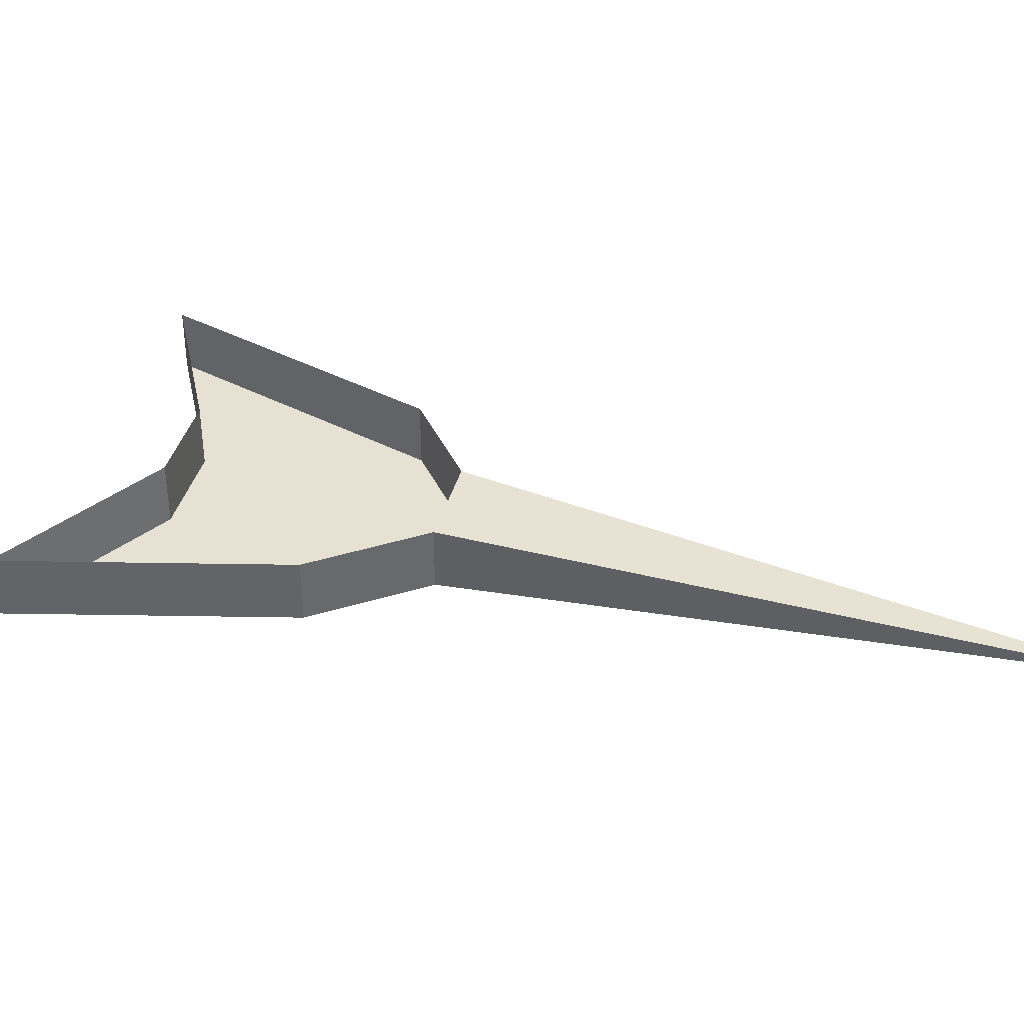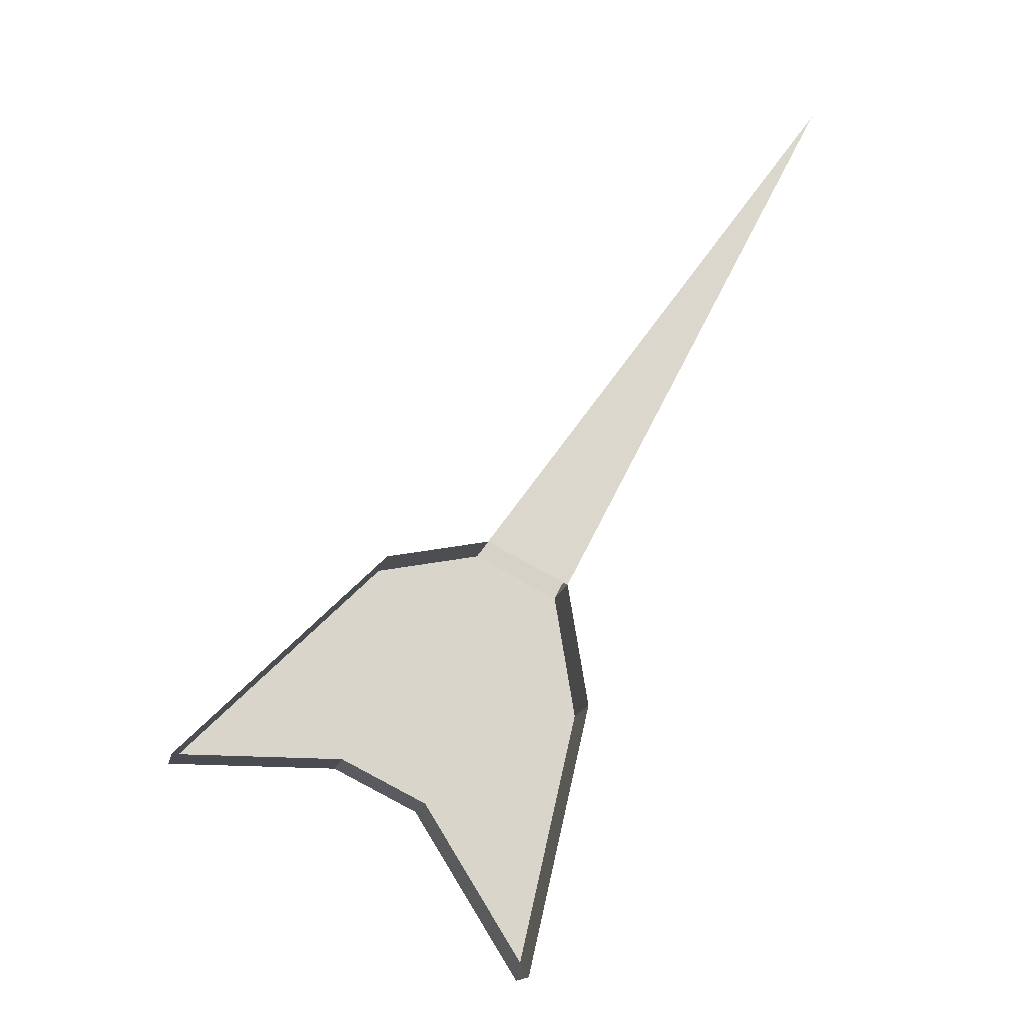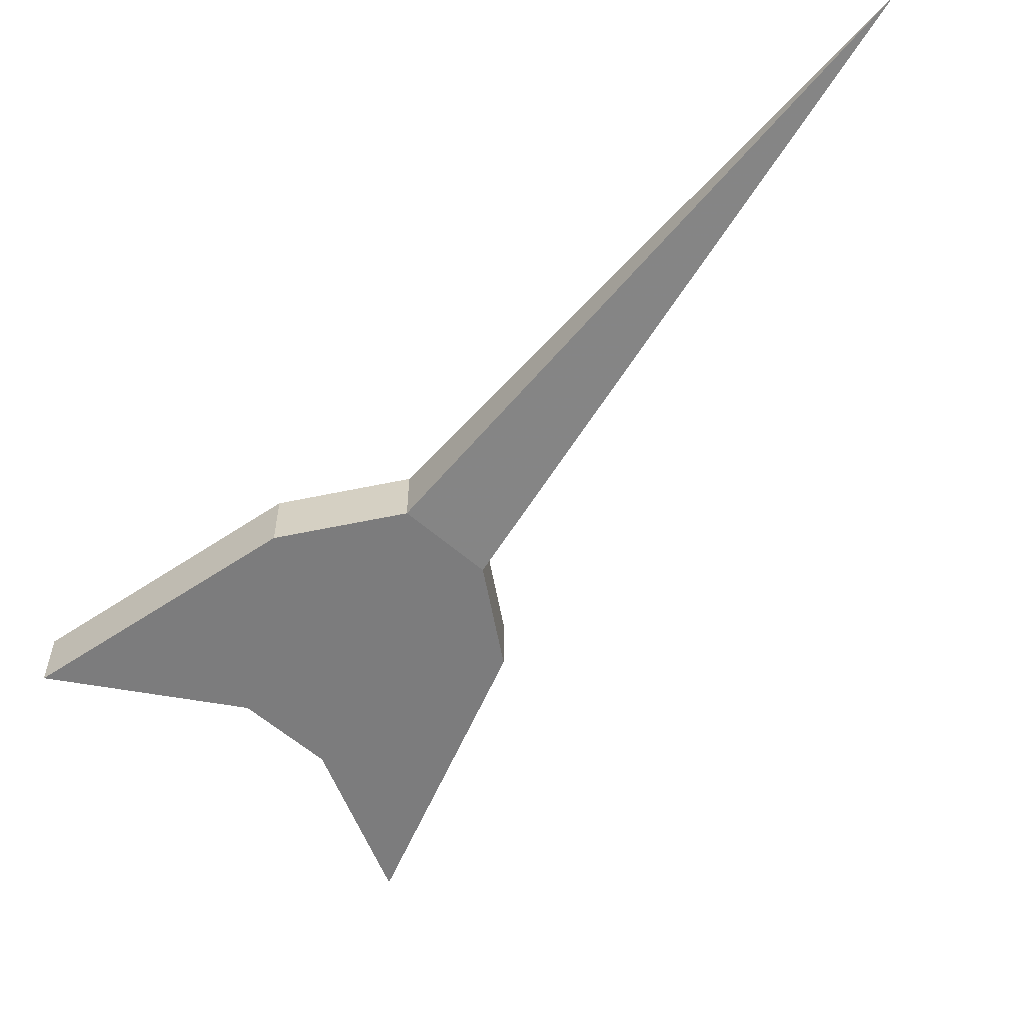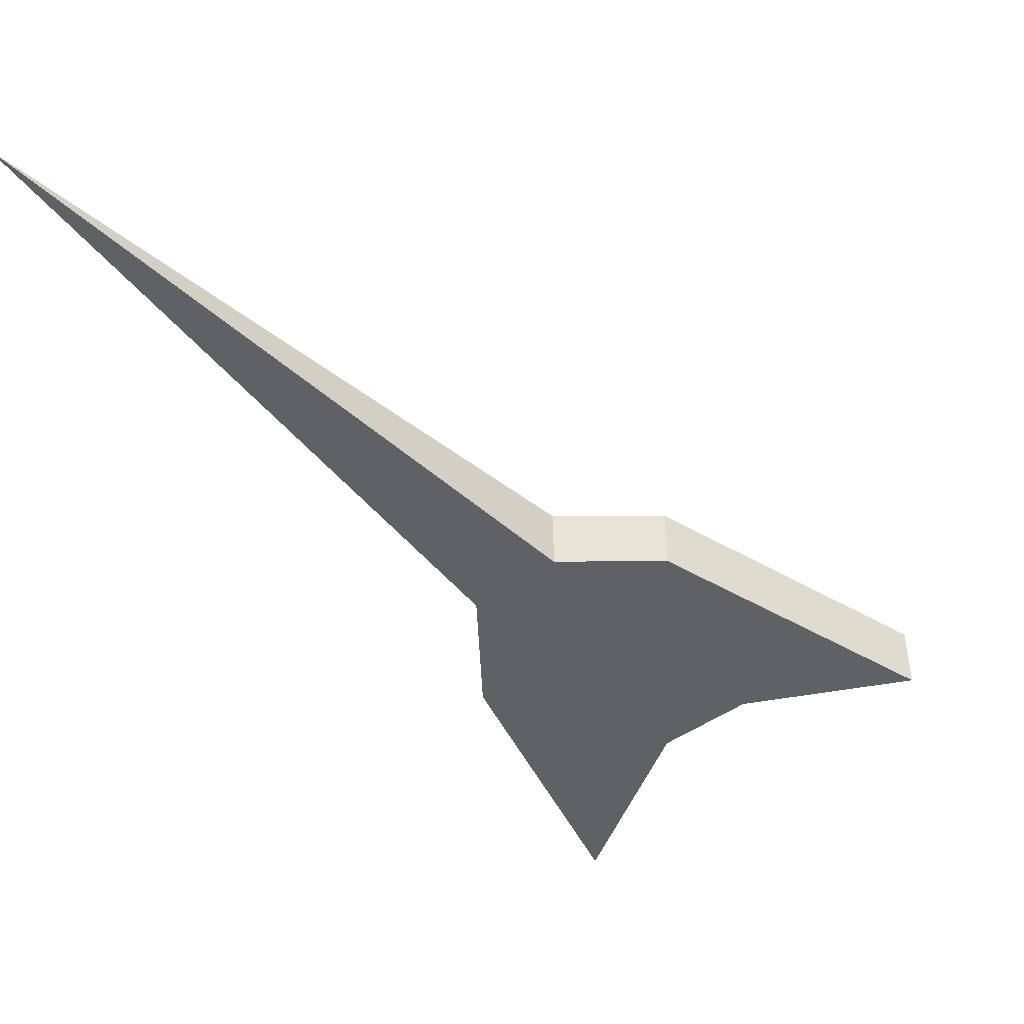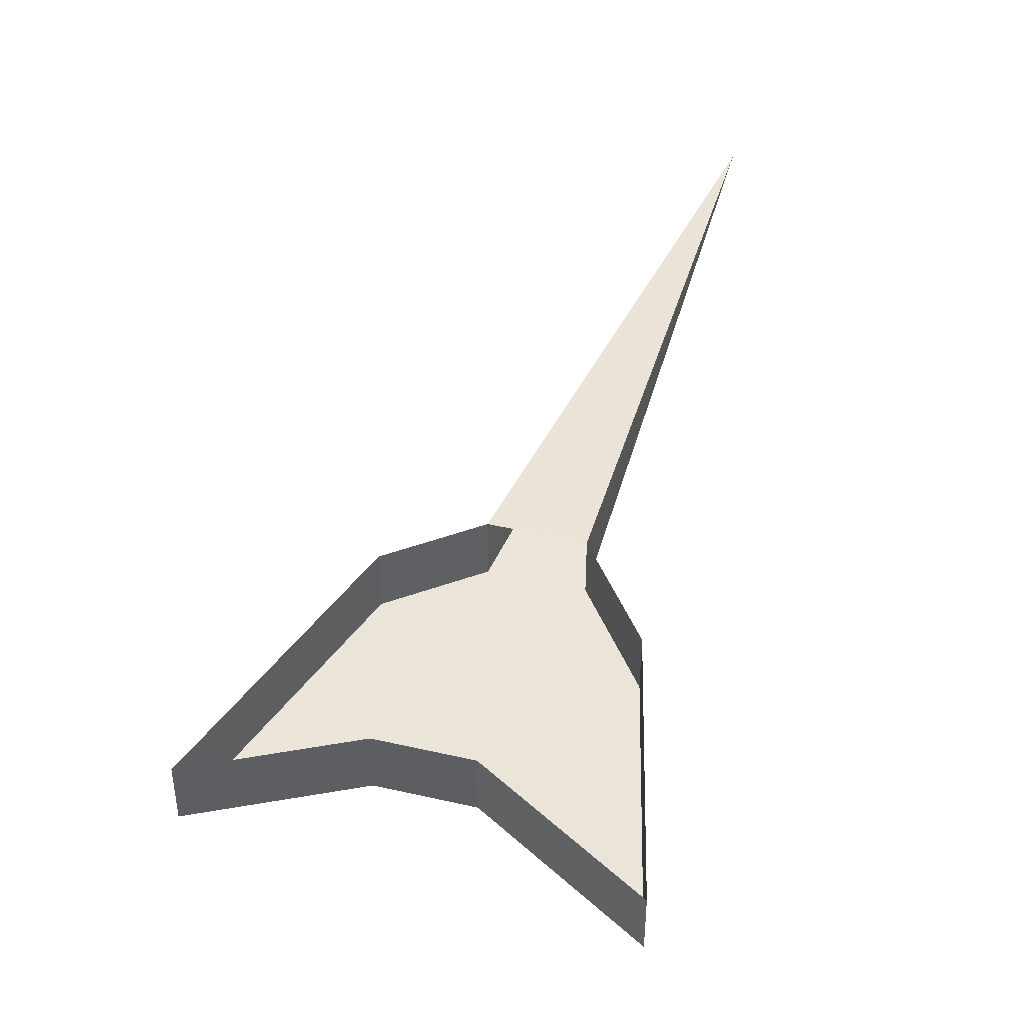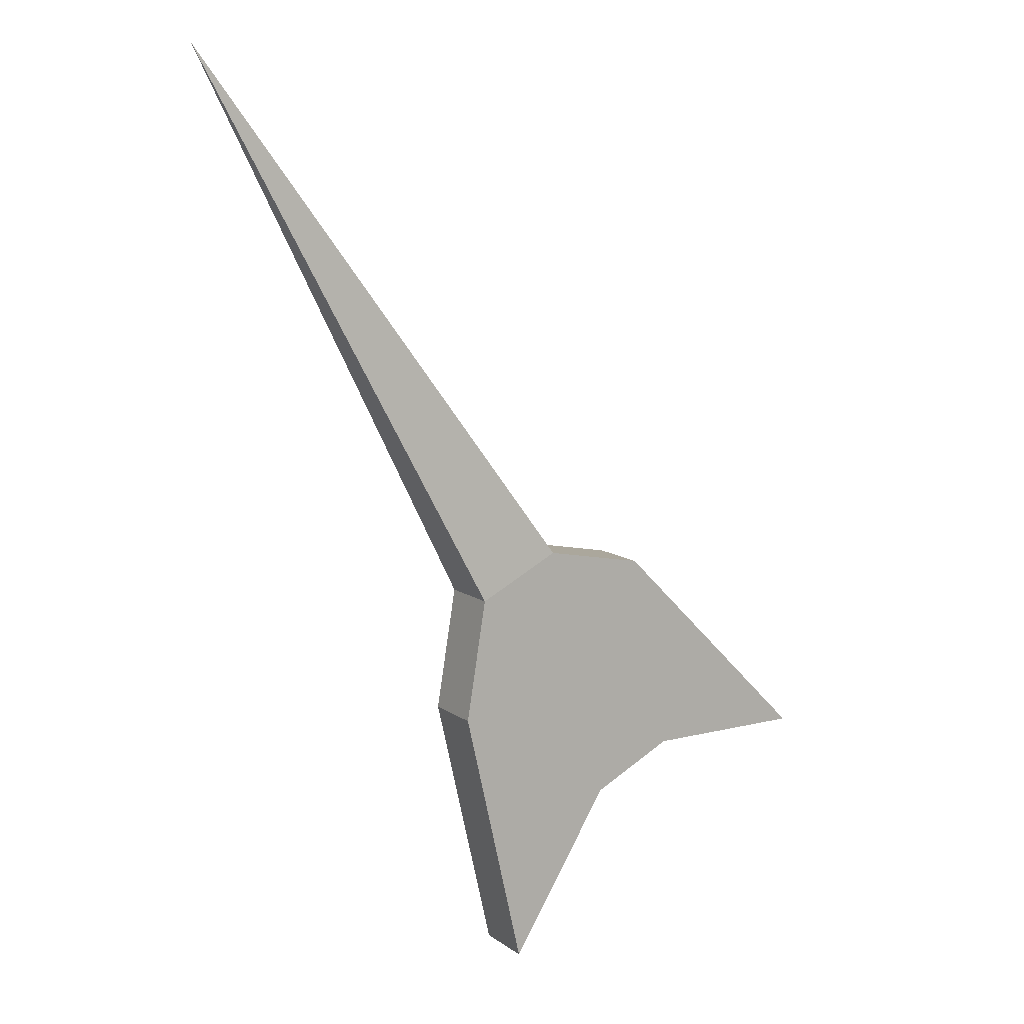
<metadata>
{"format":"obj","ext":"obj","renderer":"f3d","projection":"perspective","resolution":1024,"background":"white","views":[{"elev":38.8,"azim":-101.8,"up":"+Y"},{"elev":-15.4,"azim":168.7,"up":"+Z"},{"elev":-58.8,"azim":-68.3,"up":"+Y"},{"elev":-47.5,"azim":11.8,"up":"+Y"},{"elev":44.8,"azim":168.4,"up":"+Y"},{"elev":11.3,"azim":-31.6,"up":"+Z"}]}
</metadata>
<code>
v -0.1094 -0.007812 0.1172
v 0 0 -0.09375
v 0 -0.02344 -0.09375
v 0.03125 -0.02344 -0.07812
v 0.03125 0 -0.07812
v 0.08594 -0.02344 -0.1641
v 0.1484 -0.02344 -0.1641
v 0.07031 -0.02344 -0.08594
v 0.05469 -0.02344 -0.1797
v 0.08594 0 -0.1641
v 0.1484 0 -0.1641
v 0.07031 0 -0.08594
v -0.007812 -0.02344 -0.1406
v 0.01562 -0.02344 -0.2422
v 0.01562 0 -0.2422
v 0.05469 0 -0.1797
v -0.007812 0 -0.1406
f 1 2 3
f 1 3 4
f 1 4 5
f 1 5 2
f 6 4 9
f 6 9 10
f 3 9 4
f 9 16 10
f 6 7 8
f 6 8 4
f 6 10 7
f 7 10 11
f 7 11 12
f 7 12 8
f 8 12 4
f 4 12 5
f 3 13 14
f 3 14 9
f 9 14 15
f 9 15 16
f 15 14 13
f 15 13 17
f 17 13 2
f 2 13 3

</code>
